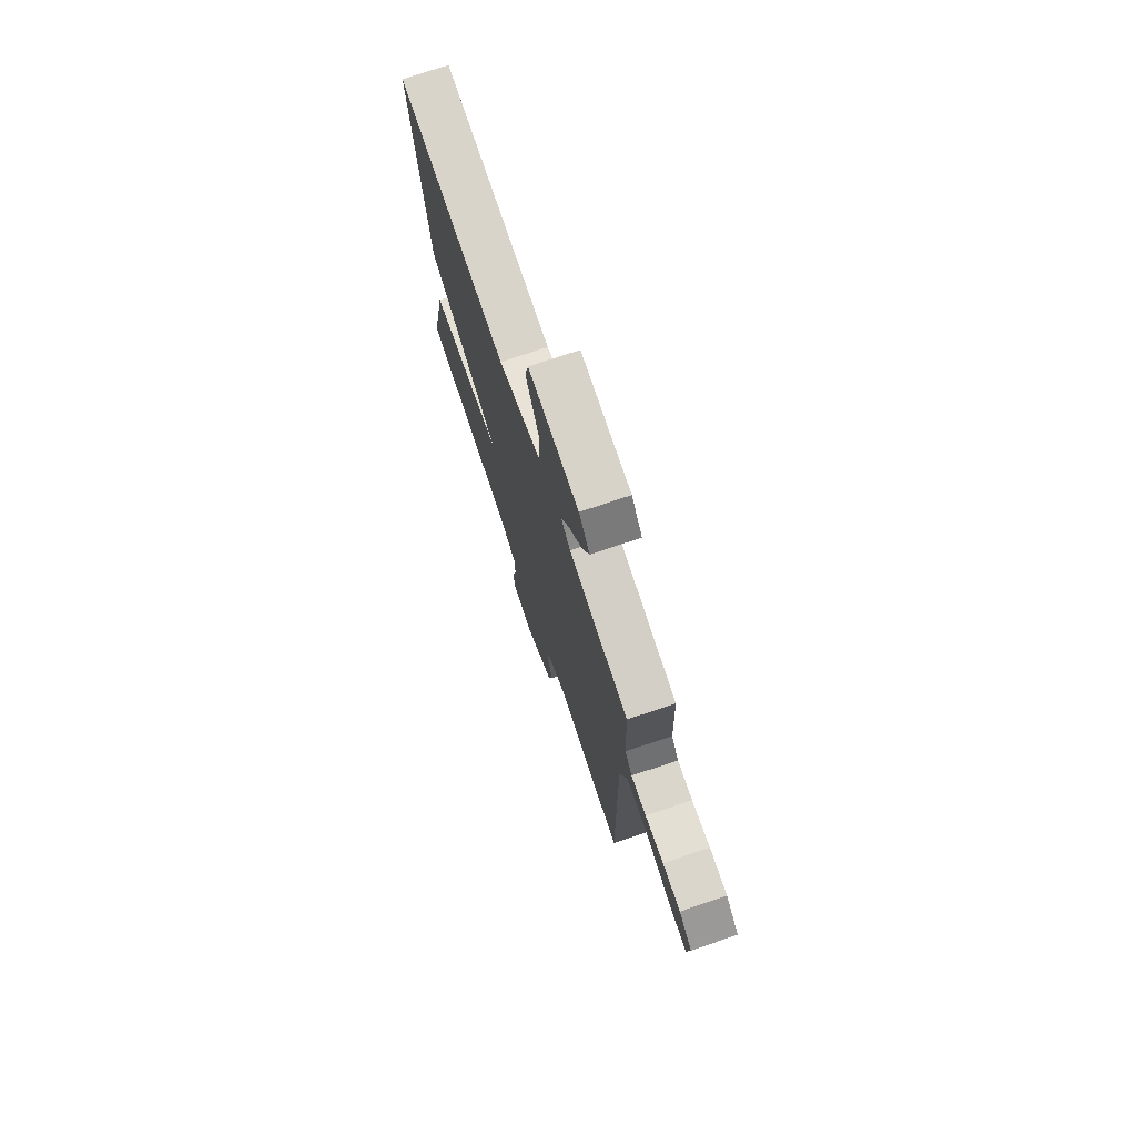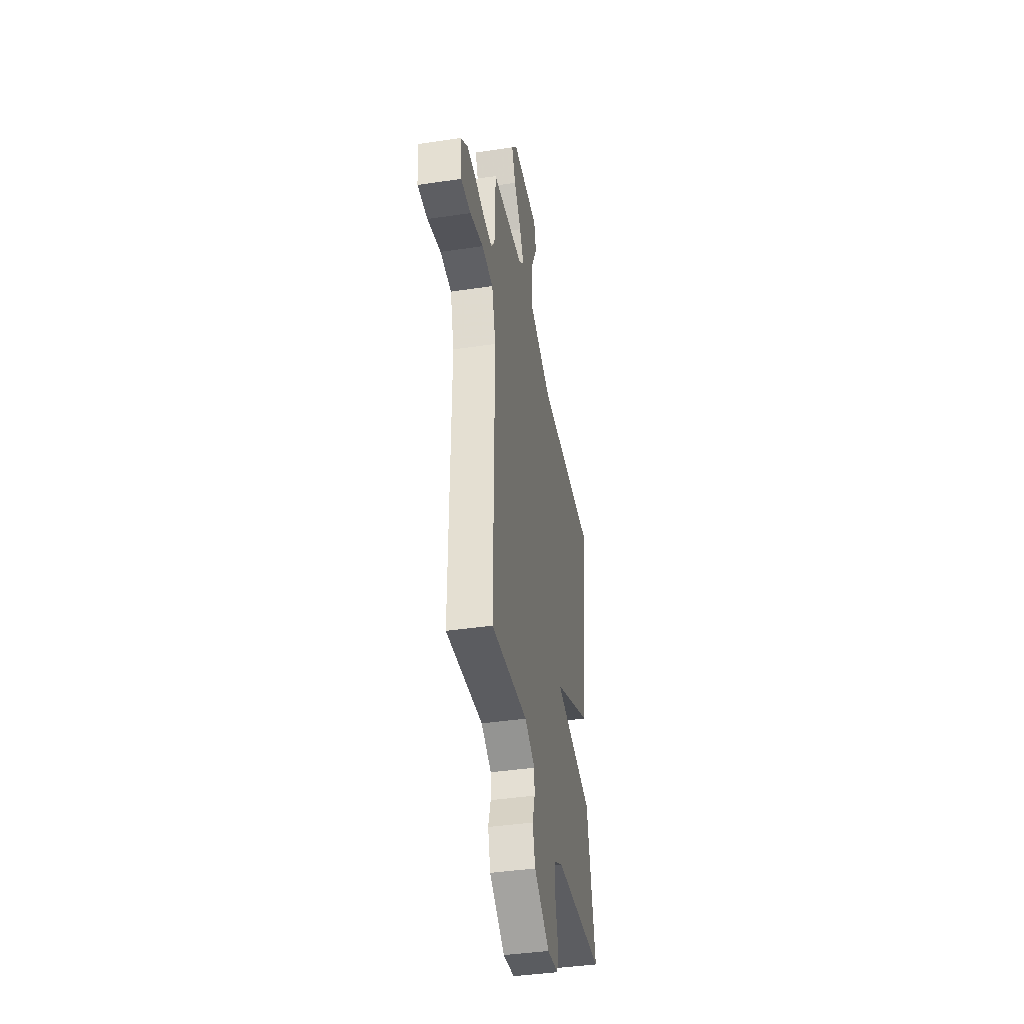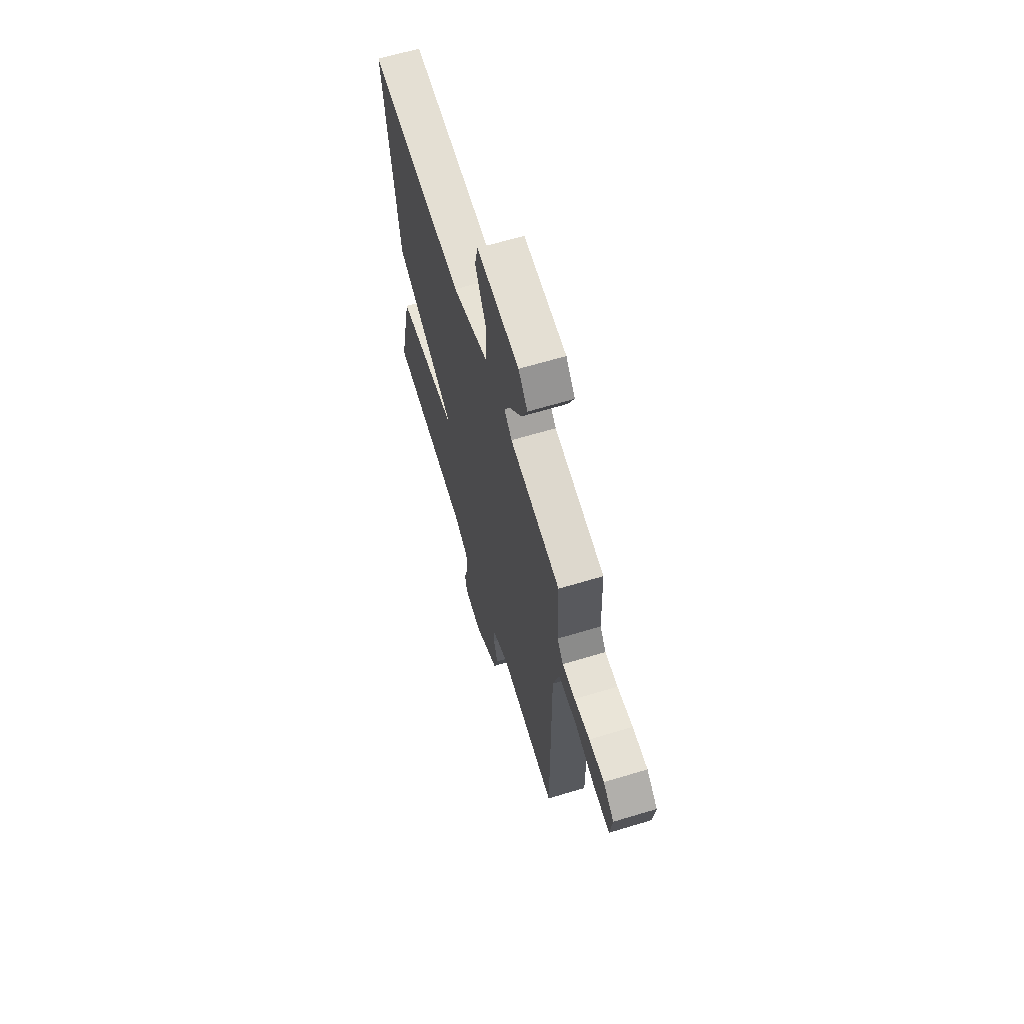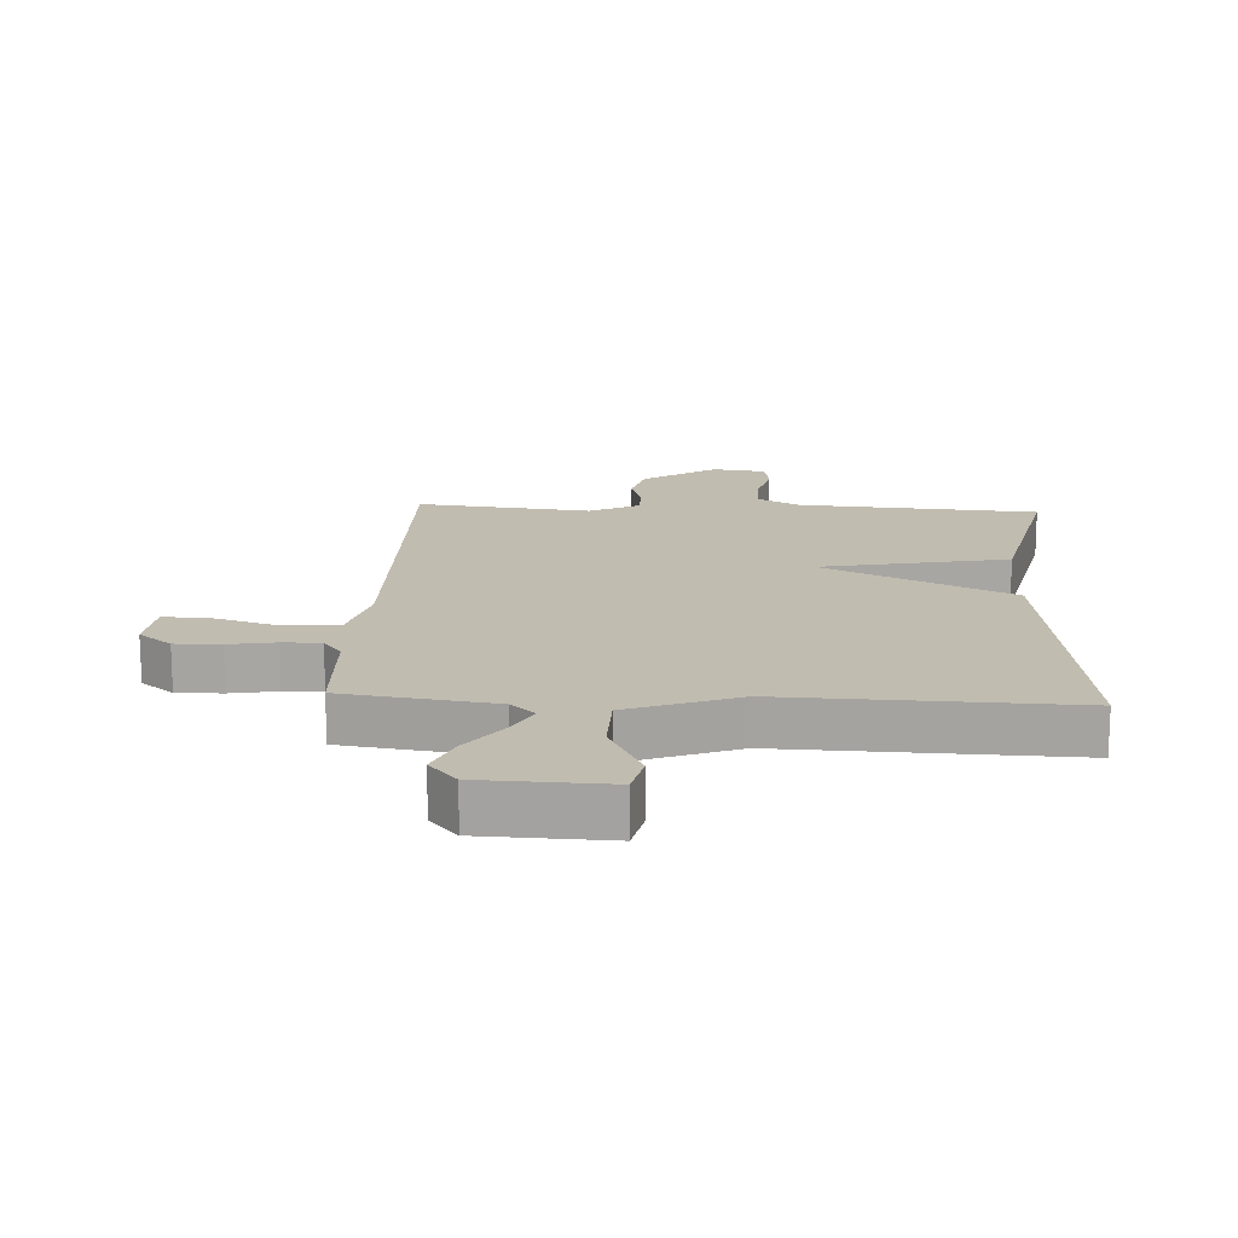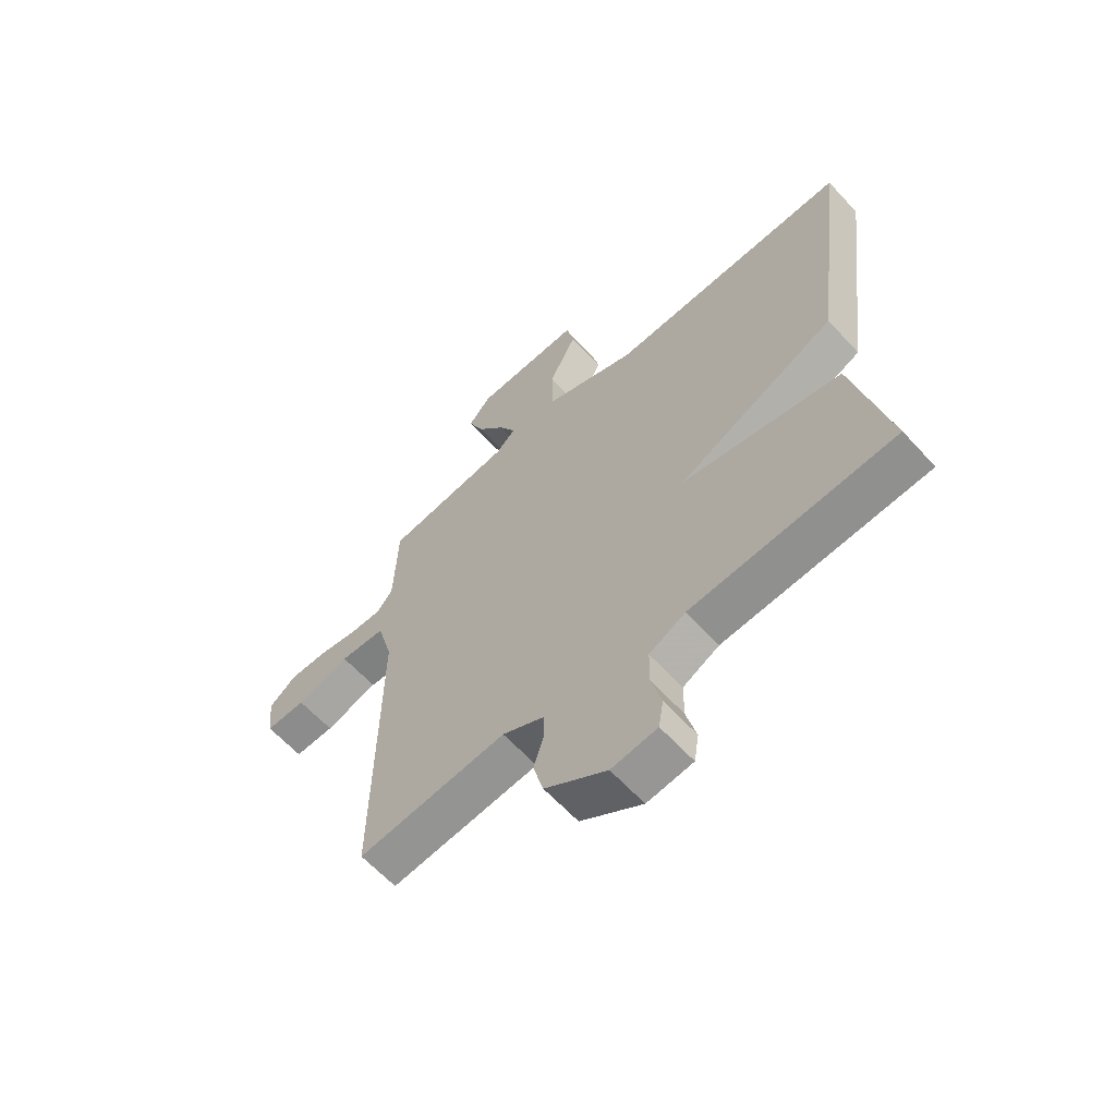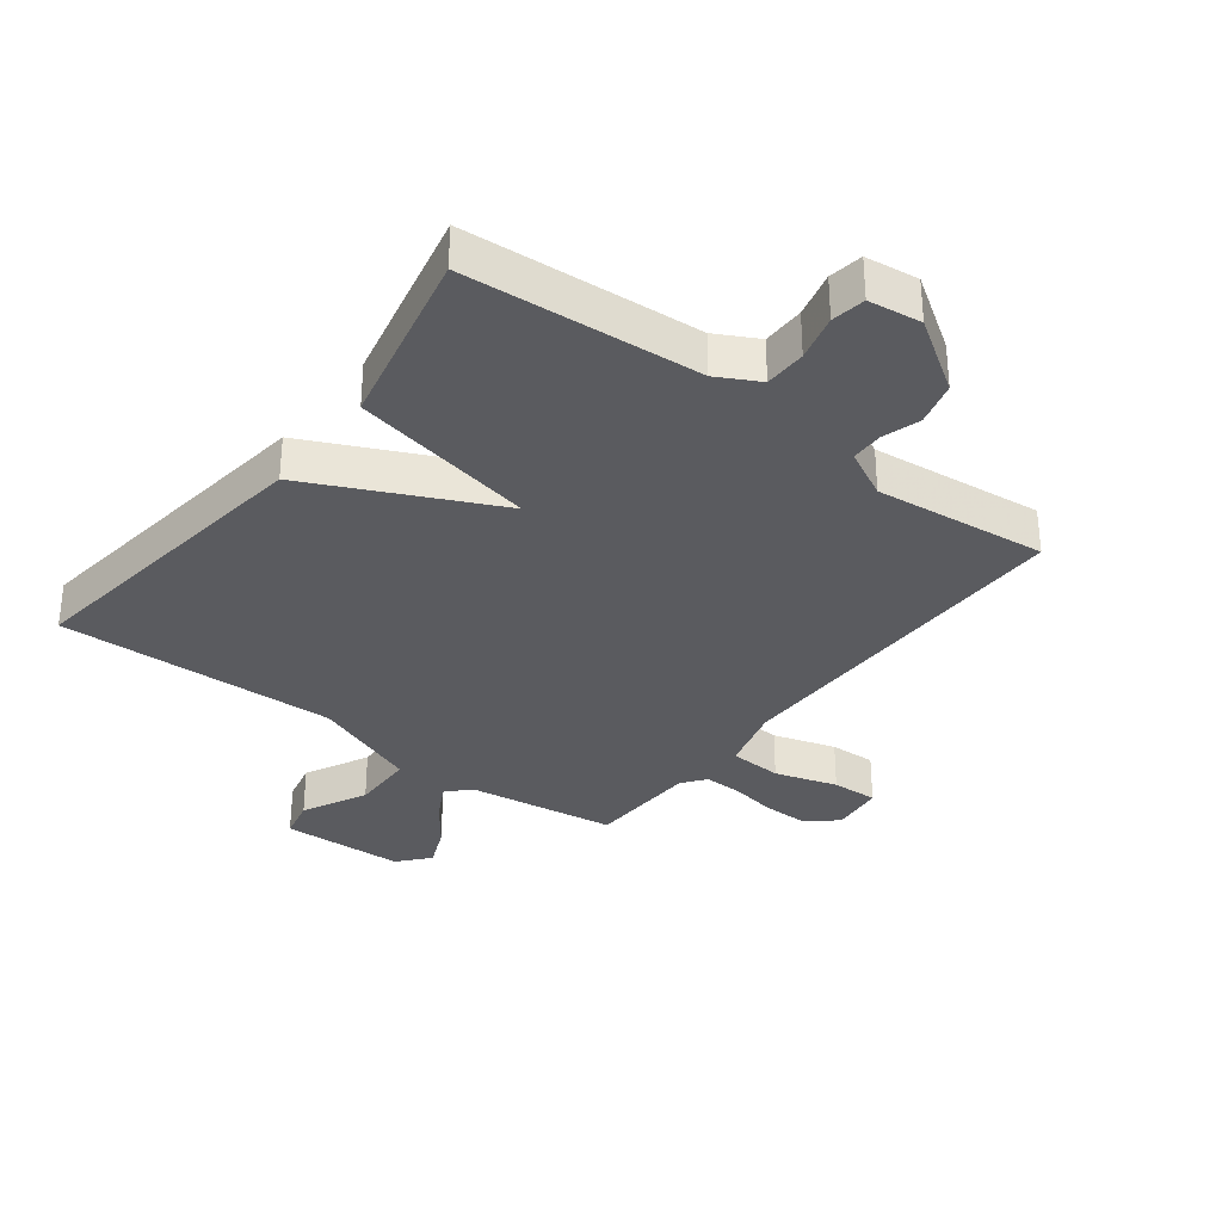
<metadata>
{"format":"obj","ext":"obj","renderer":"f3d","projection":"perspective","resolution":1024,"background":"white","views":[{"elev":74.3,"azim":-108.6,"up":"+Z"},{"elev":-40.9,"azim":-79.7,"up":"+Z"},{"elev":64.9,"azim":-106.9,"up":"+Z"},{"elev":16.4,"azim":3.0,"up":"+Y"},{"elev":-62.5,"azim":42.4,"up":"+Z"},{"elev":-33.0,"azim":142.7,"up":"+Y"}]}
</metadata>
<code>
v 0.5 0.07 -0.5
v 0.119 0.07 -0.527
v 0.051 0.07 -0.563
v 0.05 0.07 -0.631
v 0.069 0.07 -0.706
v 0.06 0.07 -0.761
v -0.026 0.07 -0.772
v -0.142 0.07 -0.695
v -0.161 0.07 -0.624
v -0.142 0.07 -0.562
v -0.143 0.07 -0.51
v -0.221 0.07 -0.47
v -0.5 0.07 -0.5
v -0.494 0.07 0.09
v -0.523 0.07 0.197
v -0.609 0.07 0.202
v -0.71 0.07 0.171
v -0.785 0.07 0.168
v -0.795 0.07 0.255
v -0.743 0.07 0.296
v -0.671 0.07 0.295
v -0.597 0.07 0.282
v -0.536 0.07 0.281
v -0.507 0.07 0.319
v -0.5 0.07 0.5
v -0.26 0.07 0.534
v -0.223 0.07 0.569
v -0.255 0.07 0.629
v -0.308 0.07 0.7
v -0.337 0.07 0.768
v -0.294 0.07 0.818
v -0.093 0.07 0.825
v -0.078 0.07 0.759
v -0.13 0.07 0.655
v -0.128 0.07 0.552
v 0.046 0.07 0.486
v 0.5 0.07 0.5
v 0.435 0.07 -0.005
v 0.136 0.07 -0.146
v 0.435 0.07 -0.205
v 0.5 0 -0.5
v 0.119 0 -0.527
v 0.051 0 -0.563
v 0.05 0 -0.631
v 0.069 0 -0.706
v 0.06 0 -0.761
v -0.026 0 -0.772
v -0.142 0 -0.695
v -0.161 0 -0.624
v -0.142 0 -0.562
v -0.143 0 -0.51
v -0.221 0 -0.47
v -0.5 0 -0.5
v -0.494 0 0.09
v -0.523 0 0.197
v -0.609 0 0.202
v -0.71 0 0.171
v -0.785 0 0.168
v -0.795 0 0.255
v -0.743 0 0.296
v -0.671 0 0.295
v -0.597 0 0.282
v -0.536 0 0.281
v -0.507 0 0.319
v -0.5 0 0.5
v -0.26 0 0.534
v -0.223 0 0.569
v -0.255 0 0.629
v -0.308 0 0.7
v -0.337 0 0.768
v -0.294 0 0.818
v -0.093 0 0.825
v -0.078 0 0.759
v -0.13 0 0.655
v -0.128 0 0.552
v 0.046 0 0.486
v 0.5 0 0.5
v 0.435 0 -0.005
v 0.136 0 -0.146
v 0.435 0 -0.205
f 39 40 1 2
f 36 37 38 39
f 39 2 3
f 36 39 3
f 35 36 3
f 32 33 34
f 31 32 34
f 30 31 34
f 29 30 34
f 28 29 34
f 27 28 34 35
f 35 3 4
f 27 35 4
f 26 27 4
f 5 6 7
f 4 5 7
f 26 4 7
f 25 26 7
f 24 25 7
f 20 21 22
f 19 20 22
f 18 19 22
f 17 18 22
f 16 17 22
f 15 16 22 23
f 14 15 23 24
f 12 13 14
f 11 12 14 24
f 7 8 9 10
f 7 10 11
f 7 11 24
f 42 41 80 79
f 79 78 77 76
f 43 42 79
f 43 79 76
f 43 76 75
f 74 73 72
f 74 72 71
f 74 71 70
f 74 70 69
f 74 69 68
f 75 74 68 67
f 44 43 75
f 44 75 67
f 44 67 66
f 47 46 45
f 47 45 44
f 47 44 66
f 47 66 65
f 47 65 64
f 62 61 60
f 62 60 59
f 62 59 58
f 62 58 57
f 62 57 56
f 63 62 56 55
f 64 63 55 54
f 54 53 52
f 64 54 52 51
f 50 49 48 47
f 51 50 47
f 64 51 47
f 1 41 42 2
f 2 42 43 3
f 3 43 44 4
f 4 44 45 5
f 5 45 46 6
f 6 46 47 7
f 7 47 48 8
f 8 48 49 9
f 9 49 50 10
f 10 50 51 11
f 11 51 52 12
f 12 52 53 13
f 13 53 54 14
f 14 54 55 15
f 15 55 56 16
f 16 56 57 17
f 17 57 58 18
f 18 58 59 19
f 19 59 60 20
f 20 60 61 21
f 21 61 62 22
f 22 62 63 23
f 23 63 64 24
f 24 64 65 25
f 25 65 66 26
f 26 66 67 27
f 27 67 68 28
f 28 68 69 29
f 29 69 70 30
f 30 70 71 31
f 31 71 72 32
f 32 72 73 33
f 33 73 74 34
f 34 74 75 35
f 35 75 76 36
f 36 76 77 37
f 37 77 78 38
f 38 78 79 39
f 39 79 80 40
f 40 80 41 1

</code>
